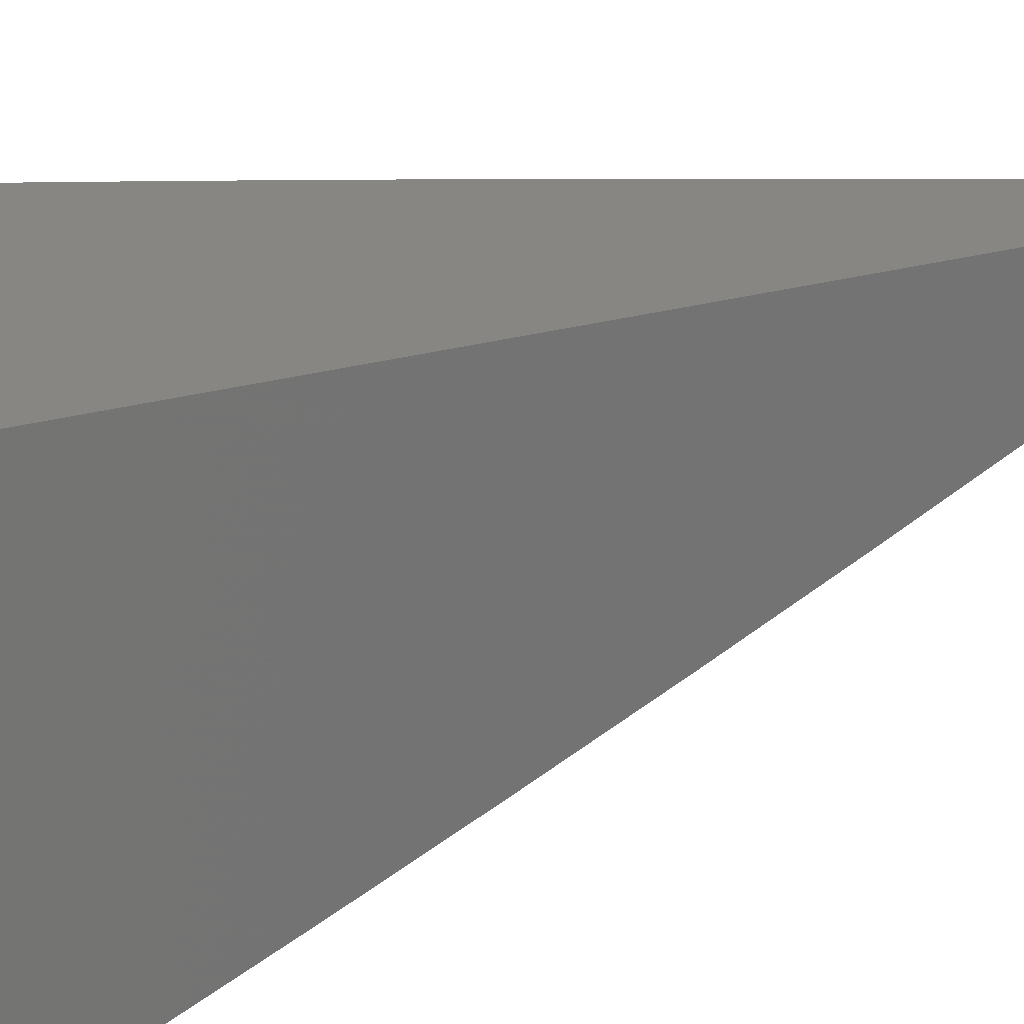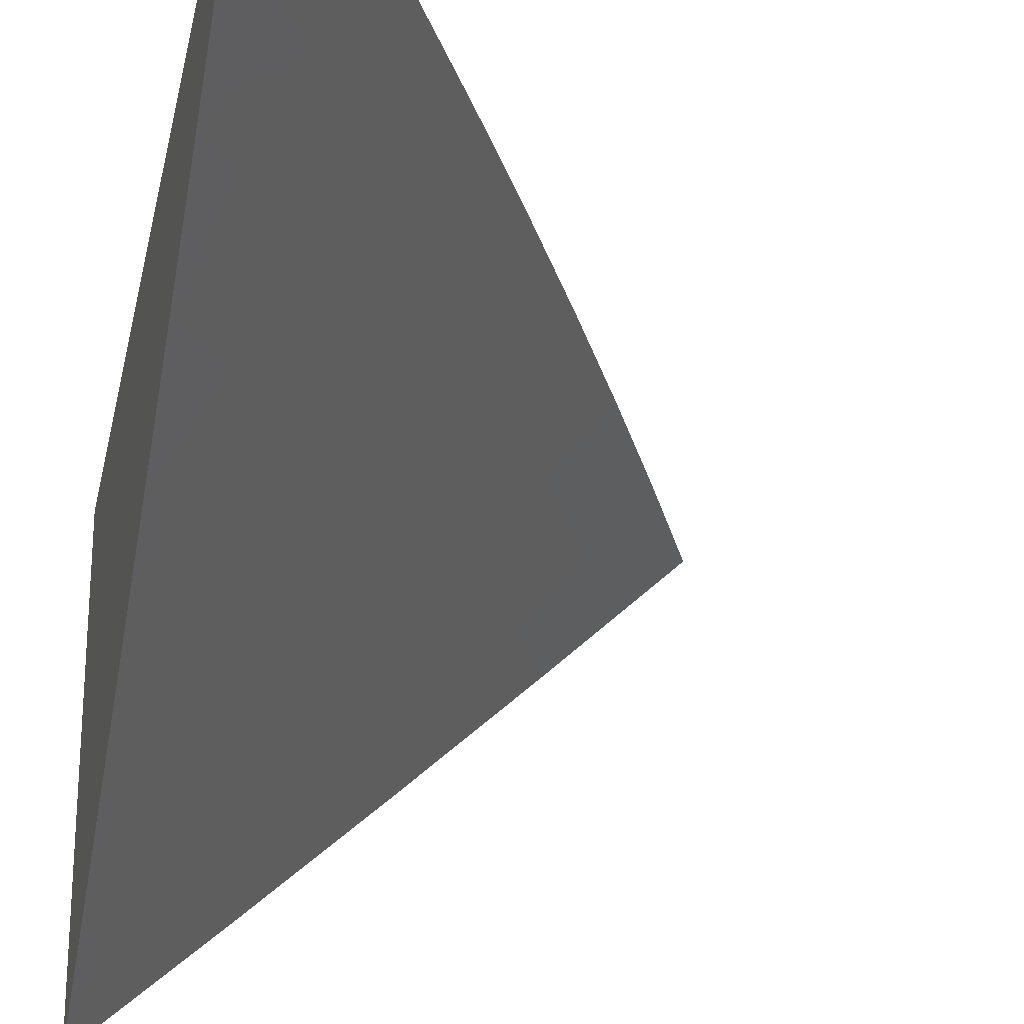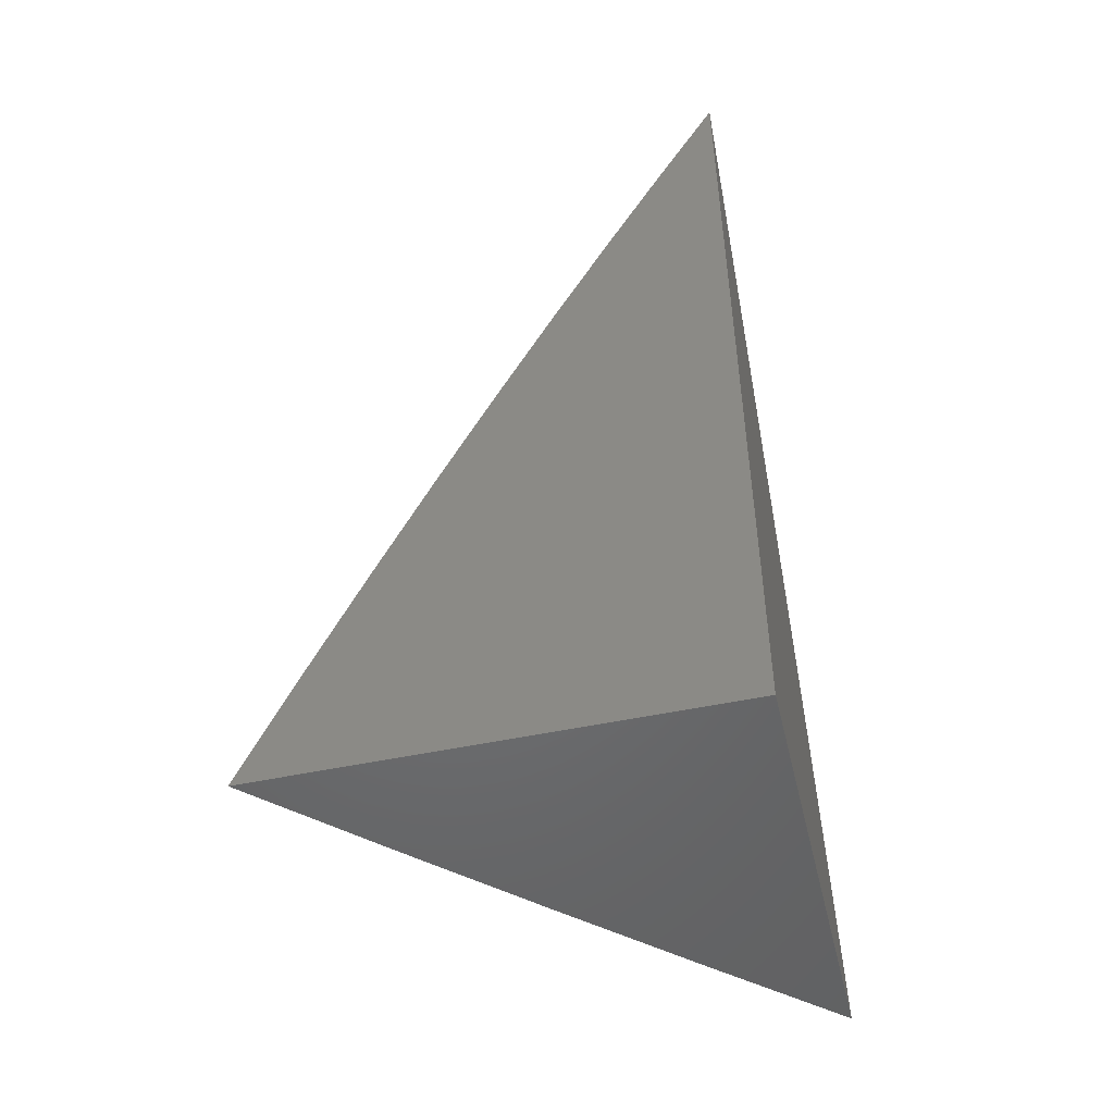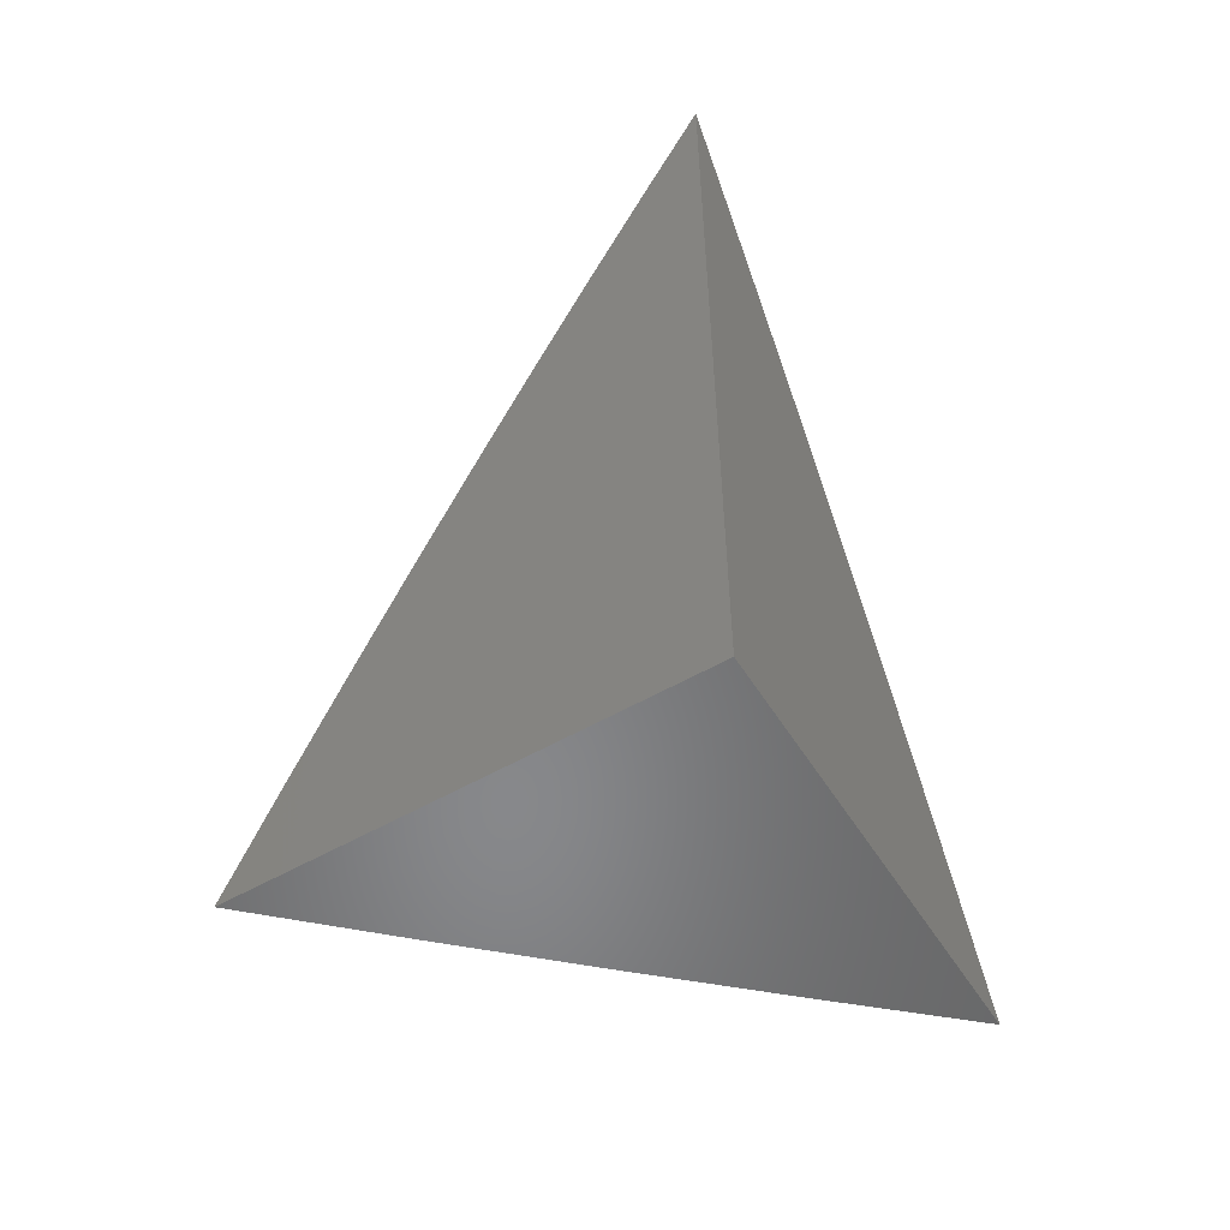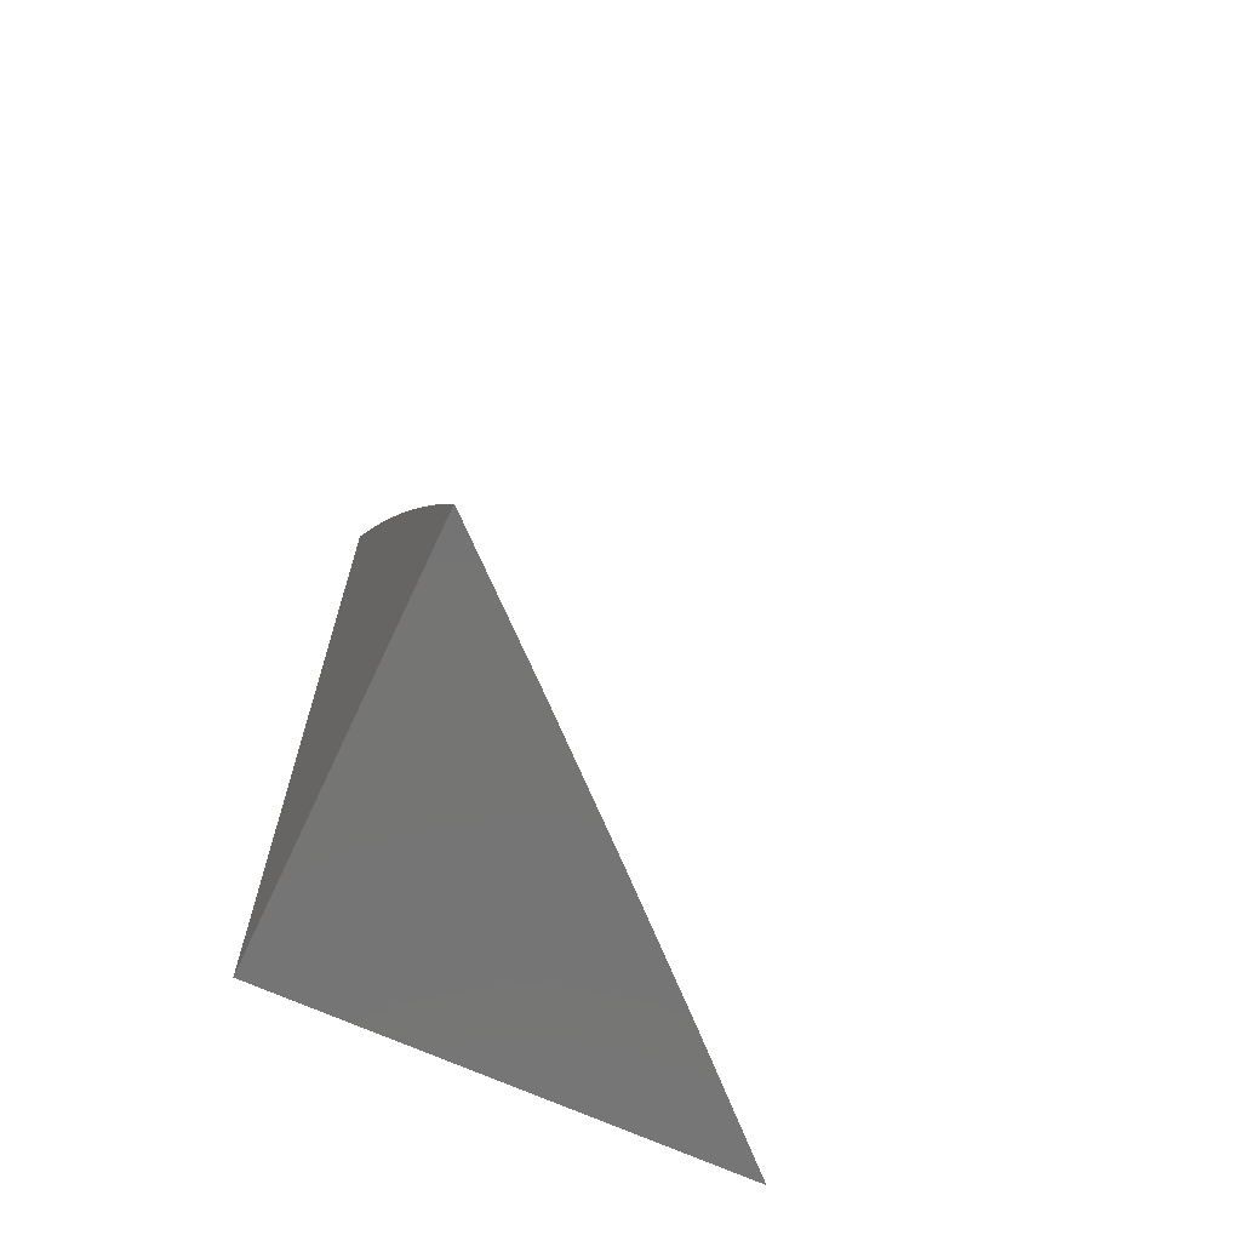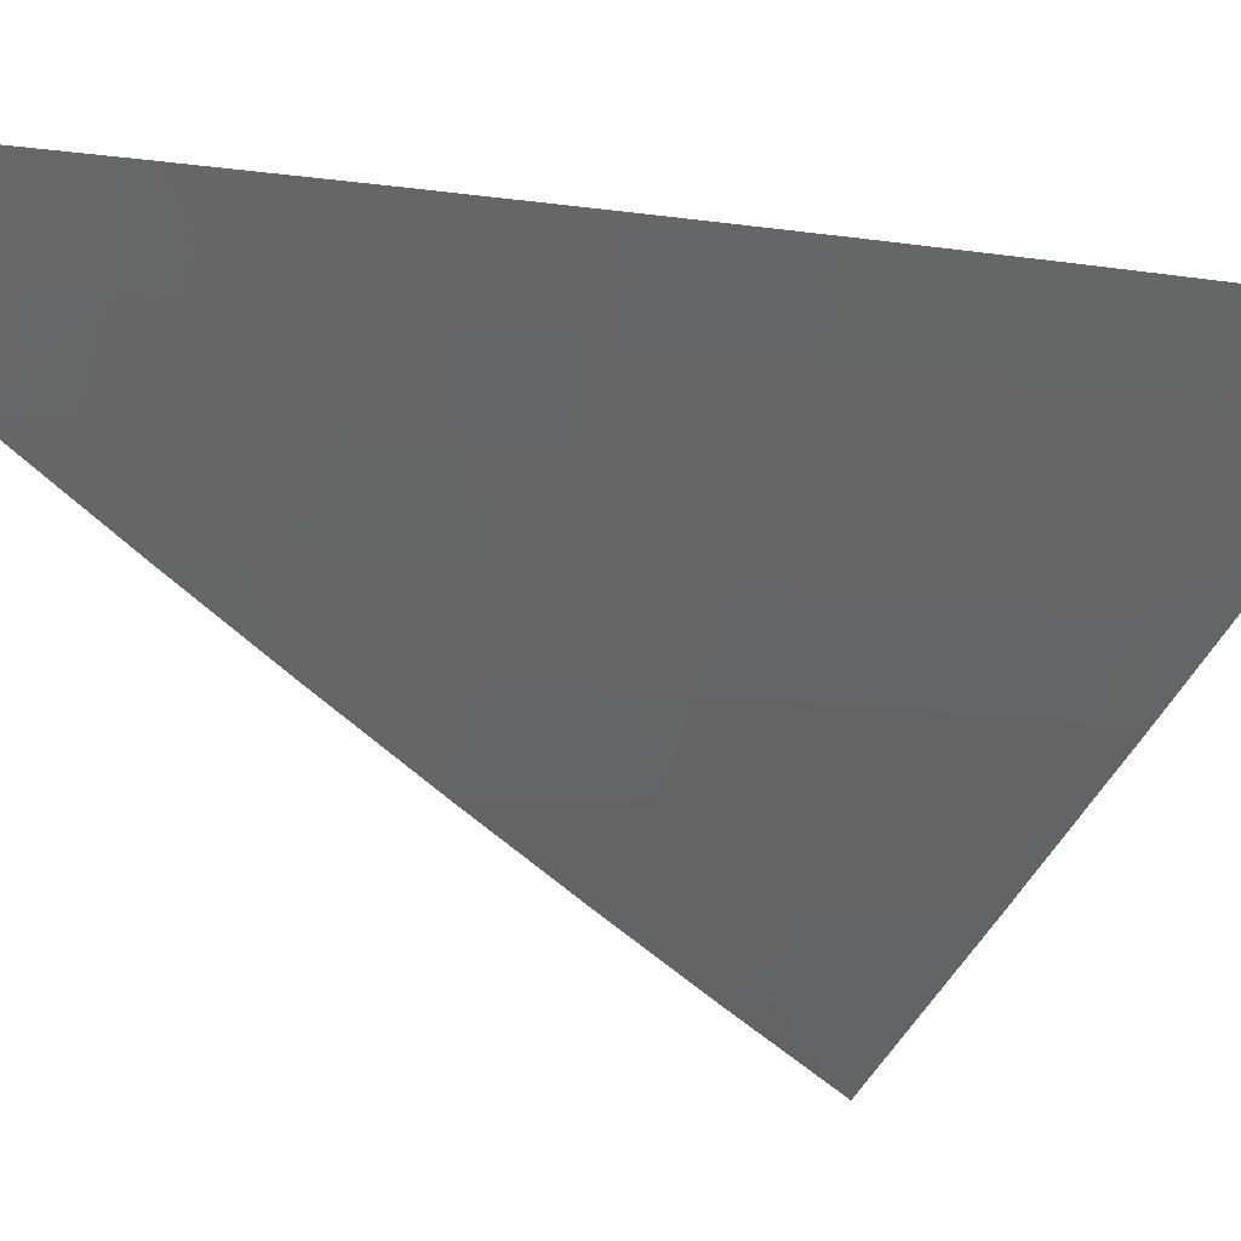
<metadata>
{"format":"stl","ext":"stl","renderer":"f3d","projection":"perspective","resolution":1024,"background":"white","views":[{"elev":23.8,"azim":63.6,"up":"+Z"},{"elev":-26.8,"azim":168.9,"up":"+Z"},{"elev":-49.5,"azim":13.3,"up":"+Y"},{"elev":-54.5,"azim":31.4,"up":"+Y"},{"elev":-67.0,"azim":155.0,"up":"+Y"},{"elev":-10.0,"azim":-138.4,"up":"+Z"}]}
</metadata>
<code>
# stl→obj: 50 verts, 96 faces
v -7.216 3 -8.068
v -7.287 3 -8
v -7.224 3.063 -8.034
v -7.254 3.076 -8
v -7.191 3.137 -8.034
v -7.22 3.151 -8
v -7.156 3.211 -8.034
v -7.185 3.225 -8
v -7.121 3.285 -8.034
v -7.15 3.3 -8
v -7.085 3.359 -8.034
v -7.113 3.374 -8
v -7.048 3.432 -8.034
v -7.076 3.448 -8
v -7.01 3.506 -8.034
v -7.039 3.521 -8
v -7 3.521 -8.036
v -7 3.594 -8
v -7 3.447 -8.071
v -7.019 3.418 -8.068
v -7 3.373 -8.106
v -7.056 3.345 -8.068
v -7.026 3.331 -8.102
v -7.092 3.272 -8.068
v -7.062 3.258 -8.102
v -7.127 3.198 -8.068
v -7.097 3.184 -8.102
v -7.161 3.124 -8.068
v -7.131 3.111 -8.102
v -7.194 3.05 -8.068
v -7.164 3.037 -8.102
v -7.145 3 -8.135
v -7.134 3.024 -8.135
v -7.104 3.011 -8.169
v -7.071 3.085 -8.169
v -7.073 3 -8.202
v -7.041 3.071 -8.202
v -7.01 3.058 -8.235
v -7 3.075 -8.237
v -7 3 -8.268
v -7 3.299 -8.14
v -7 3.225 -8.173
v -7.002 3.23 -8.169
v -7.032 3.244 -8.135
v -7.037 3.158 -8.169
v -7 3.15 -8.205
v -7.007 3.144 -8.202
v -7.101 3.098 -8.135
v -7.067 3.171 -8.135
v -7 3 -8
f 1 2 3
f 3 2 4
f 3 4 5
f 5 4 6
f 5 6 7
f 7 6 8
f 7 8 9
f 9 8 10
f 9 10 11
f 11 10 12
f 11 12 13
f 13 12 14
f 13 14 15
f 15 14 16
f 15 16 17
f 17 16 18
f 17 19 15
f 15 19 13
f 13 19 20
f 20 19 21
f 20 21 22
f 22 21 23
f 22 23 24
f 24 23 25
f 24 25 26
f 26 25 27
f 26 27 28
f 28 27 29
f 28 29 30
f 30 29 31
f 30 31 1
f 1 31 32
f 32 31 33
f 32 33 34
f 34 33 35
f 34 35 36
f 36 35 37
f 36 37 38
f 38 37 39
f 38 39 40
f 21 41 23
f 23 41 25
f 42 43 41
f 41 43 44
f 41 44 25
f 25 44 27
f 43 42 45
f 45 42 46
f 45 46 47
f 47 46 39
f 47 39 37
f 40 36 38
f 36 32 34
f 30 1 3
f 28 30 3
f 28 3 5
f 33 31 48
f 48 31 29
f 48 29 49
f 49 29 27
f 49 27 44
f 26 28 5
f 33 48 35
f 35 48 45
f 35 45 47
f 45 48 49
f 47 37 35
f 24 26 7
f 7 26 5
f 43 45 49
f 43 49 44
f 22 24 9
f 9 24 7
f 20 22 11
f 11 22 9
f 13 20 11
f 40 39 50
f 50 39 46
f 50 46 42
f 42 41 50
f 50 41 21
f 50 21 19
f 19 17 50
f 50 17 18
f 18 16 50
f 50 16 14
f 50 14 12
f 12 10 50
f 50 10 8
f 50 8 6
f 6 4 50
f 50 4 2
f 2 1 50
f 50 1 32
f 50 32 36
f 36 40 50

</code>
